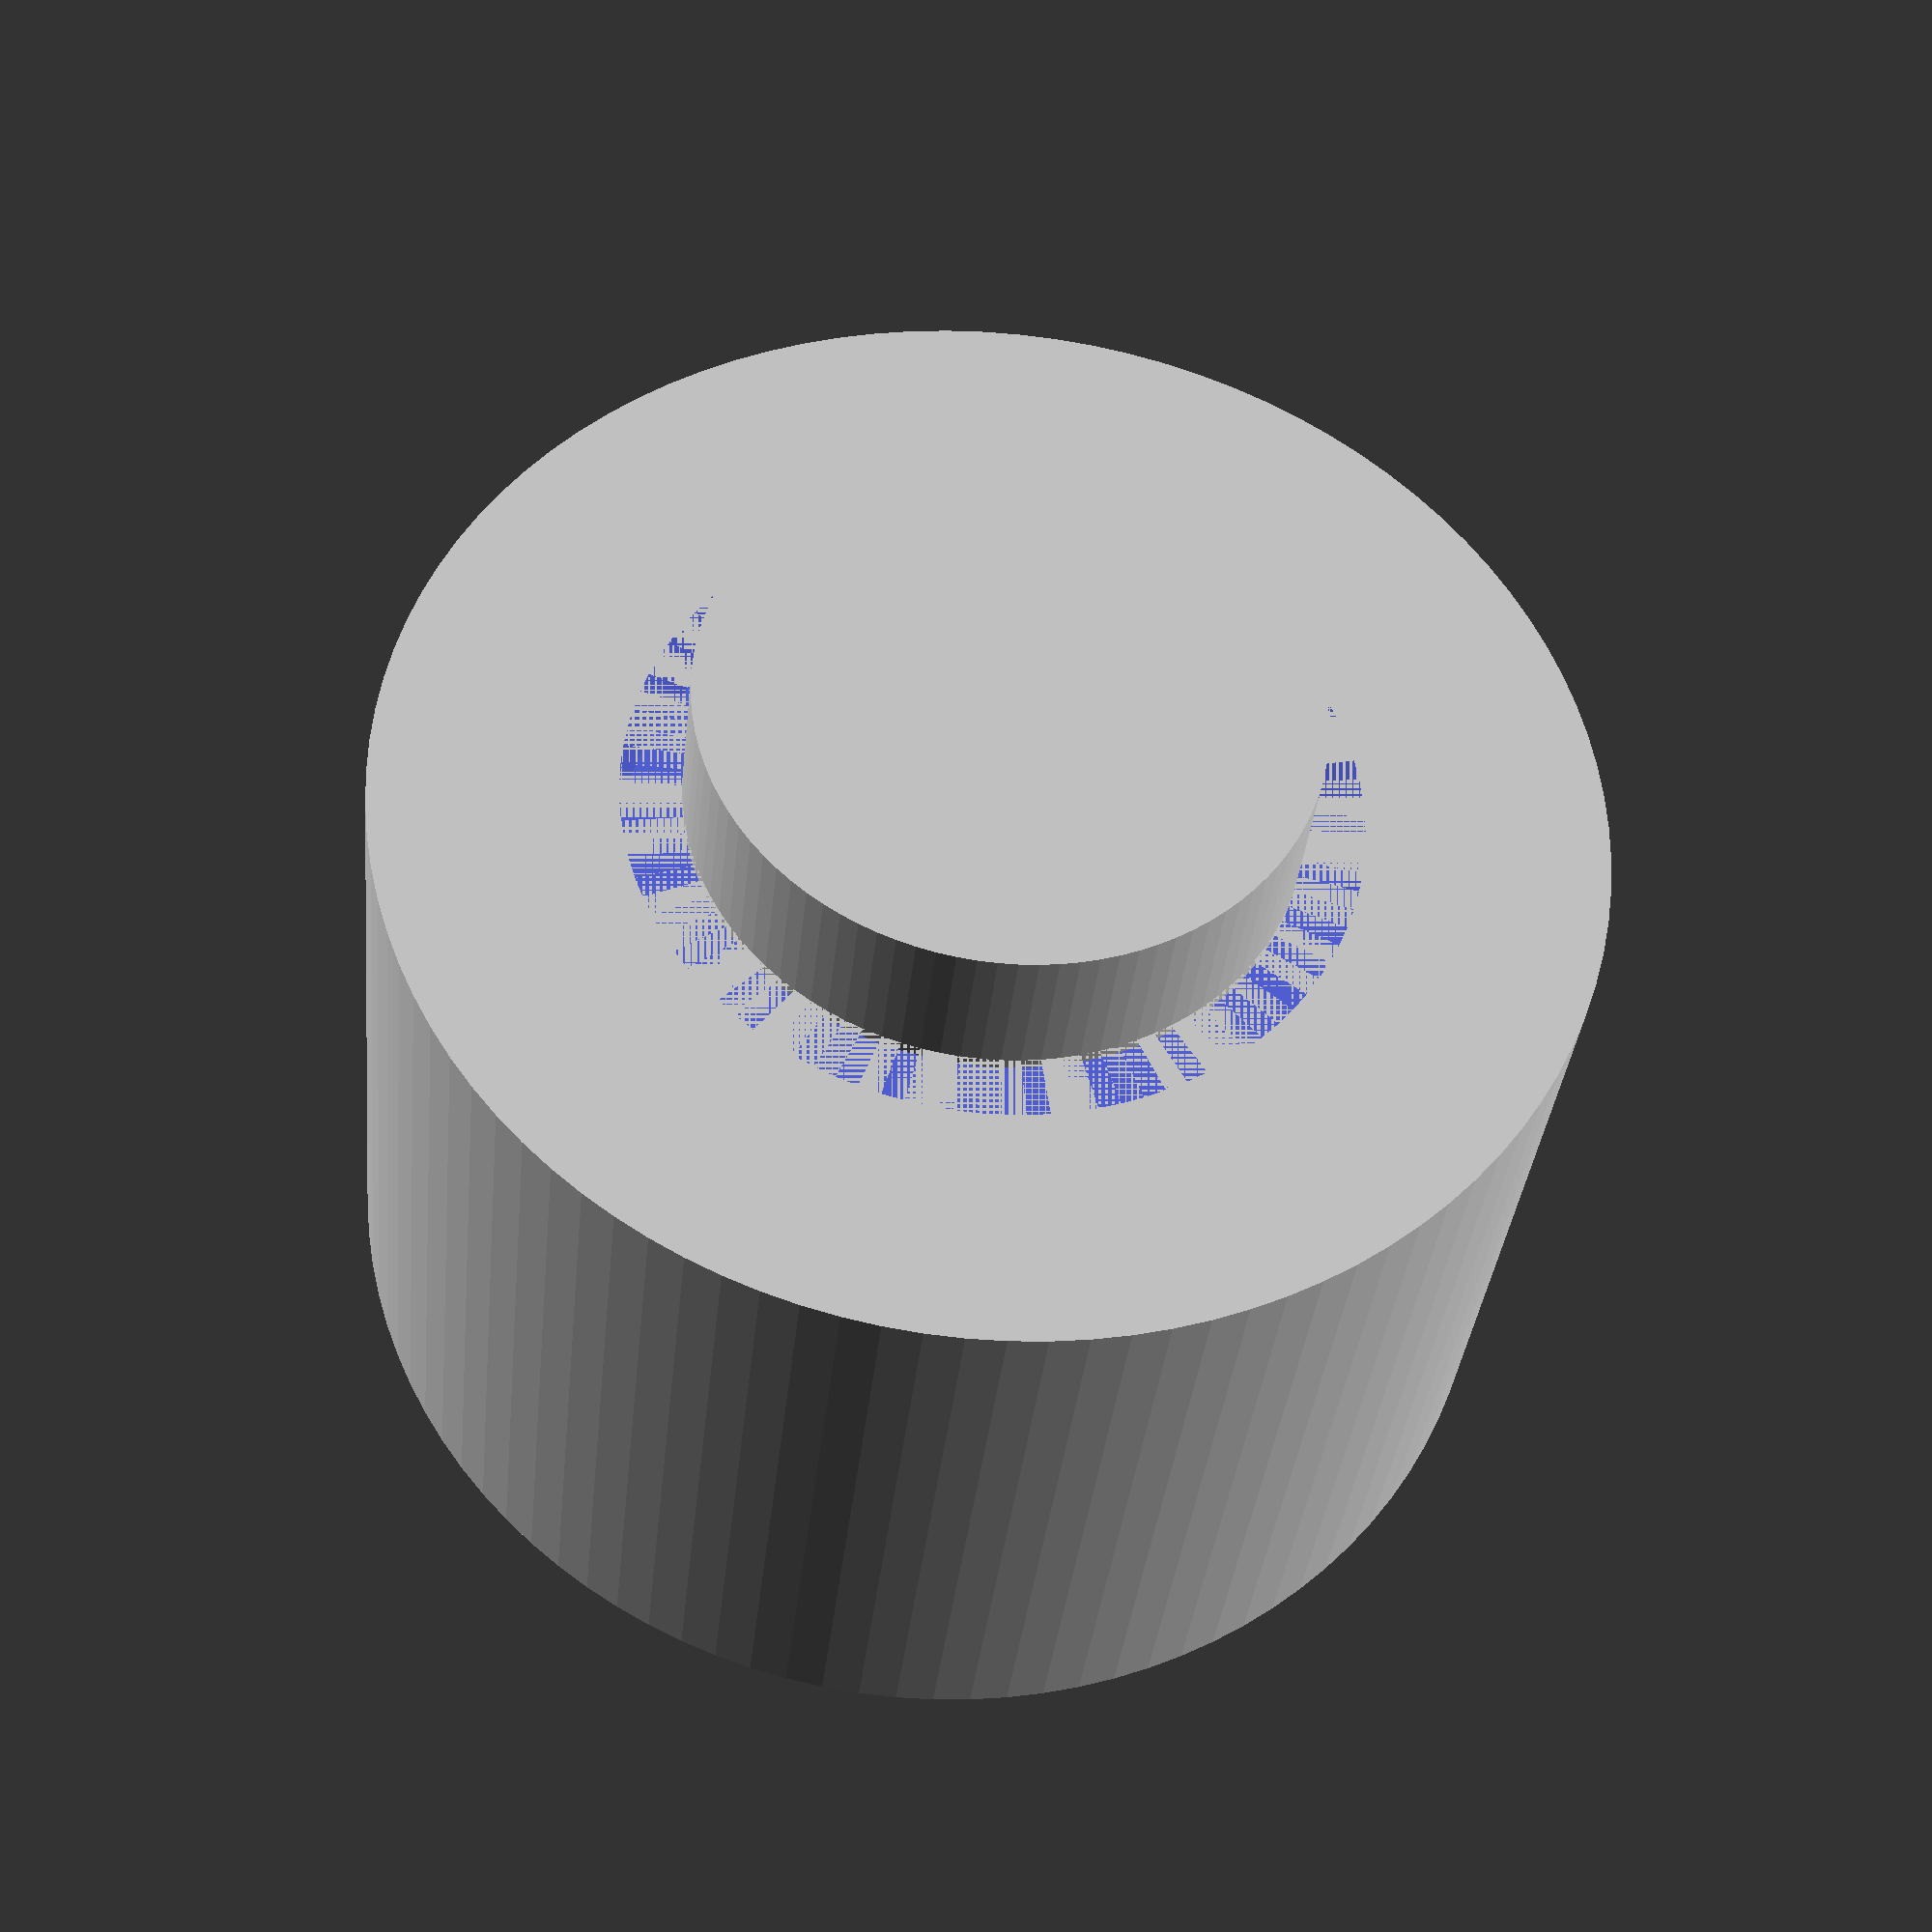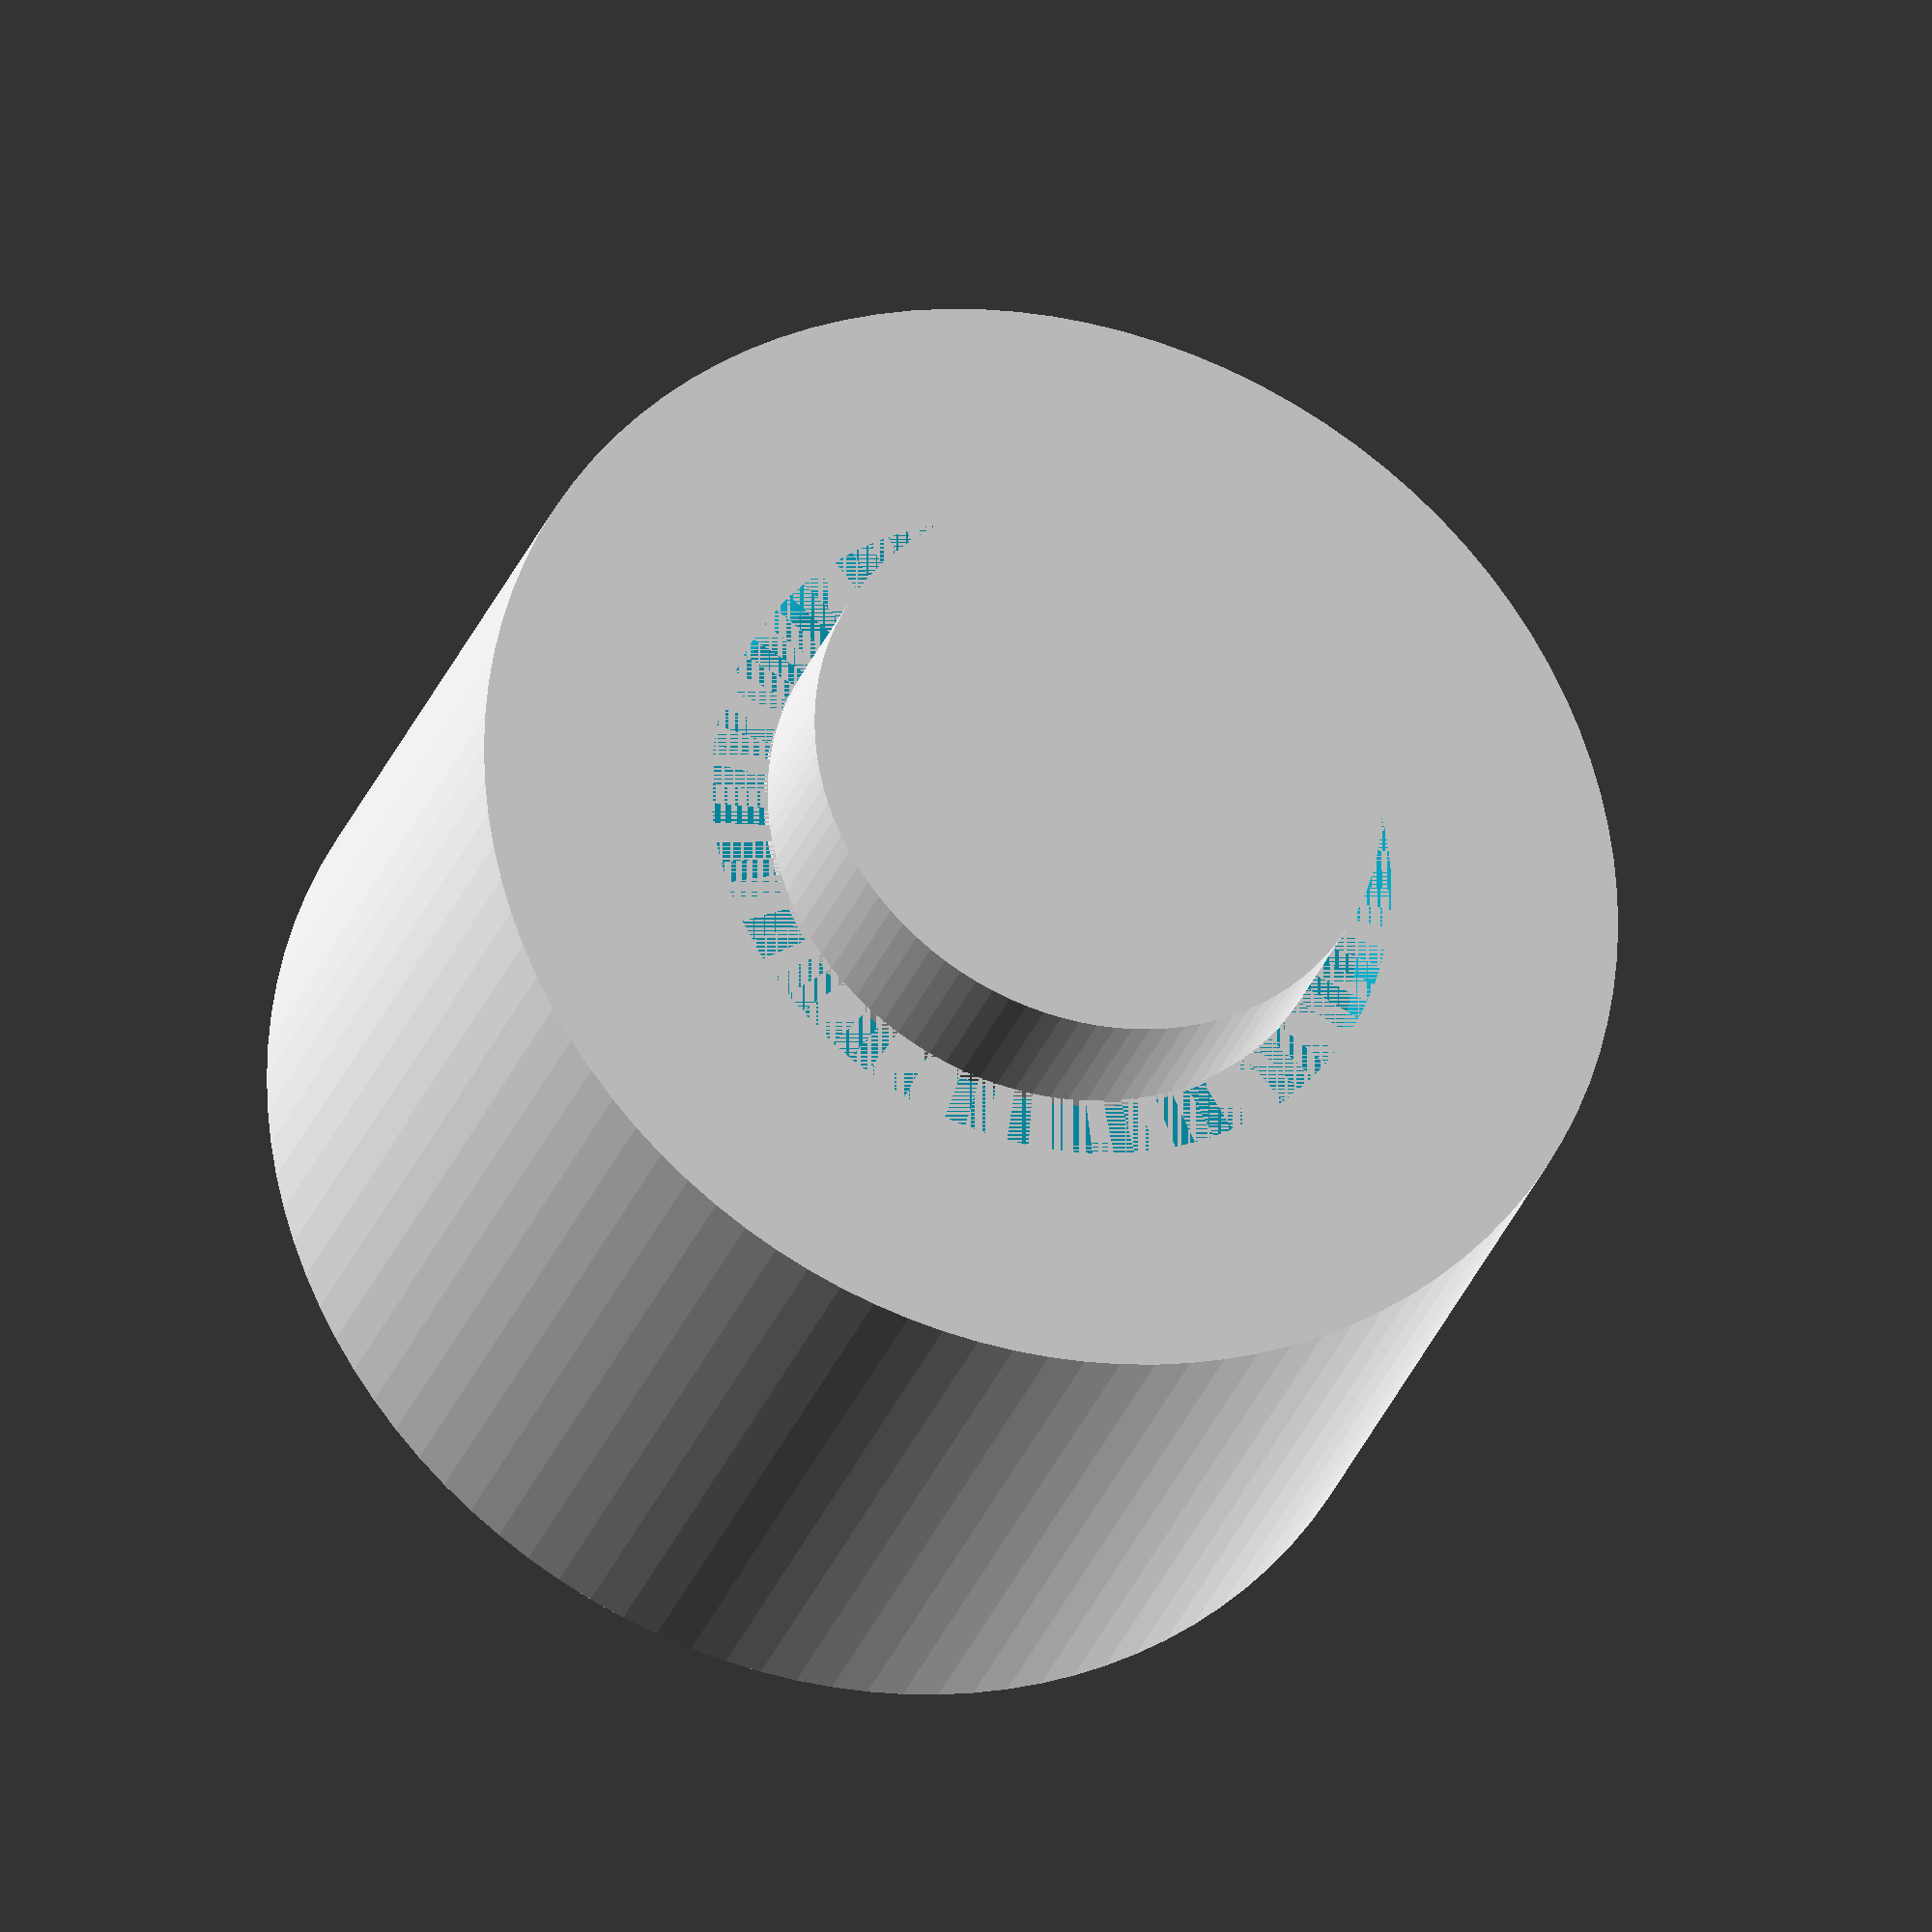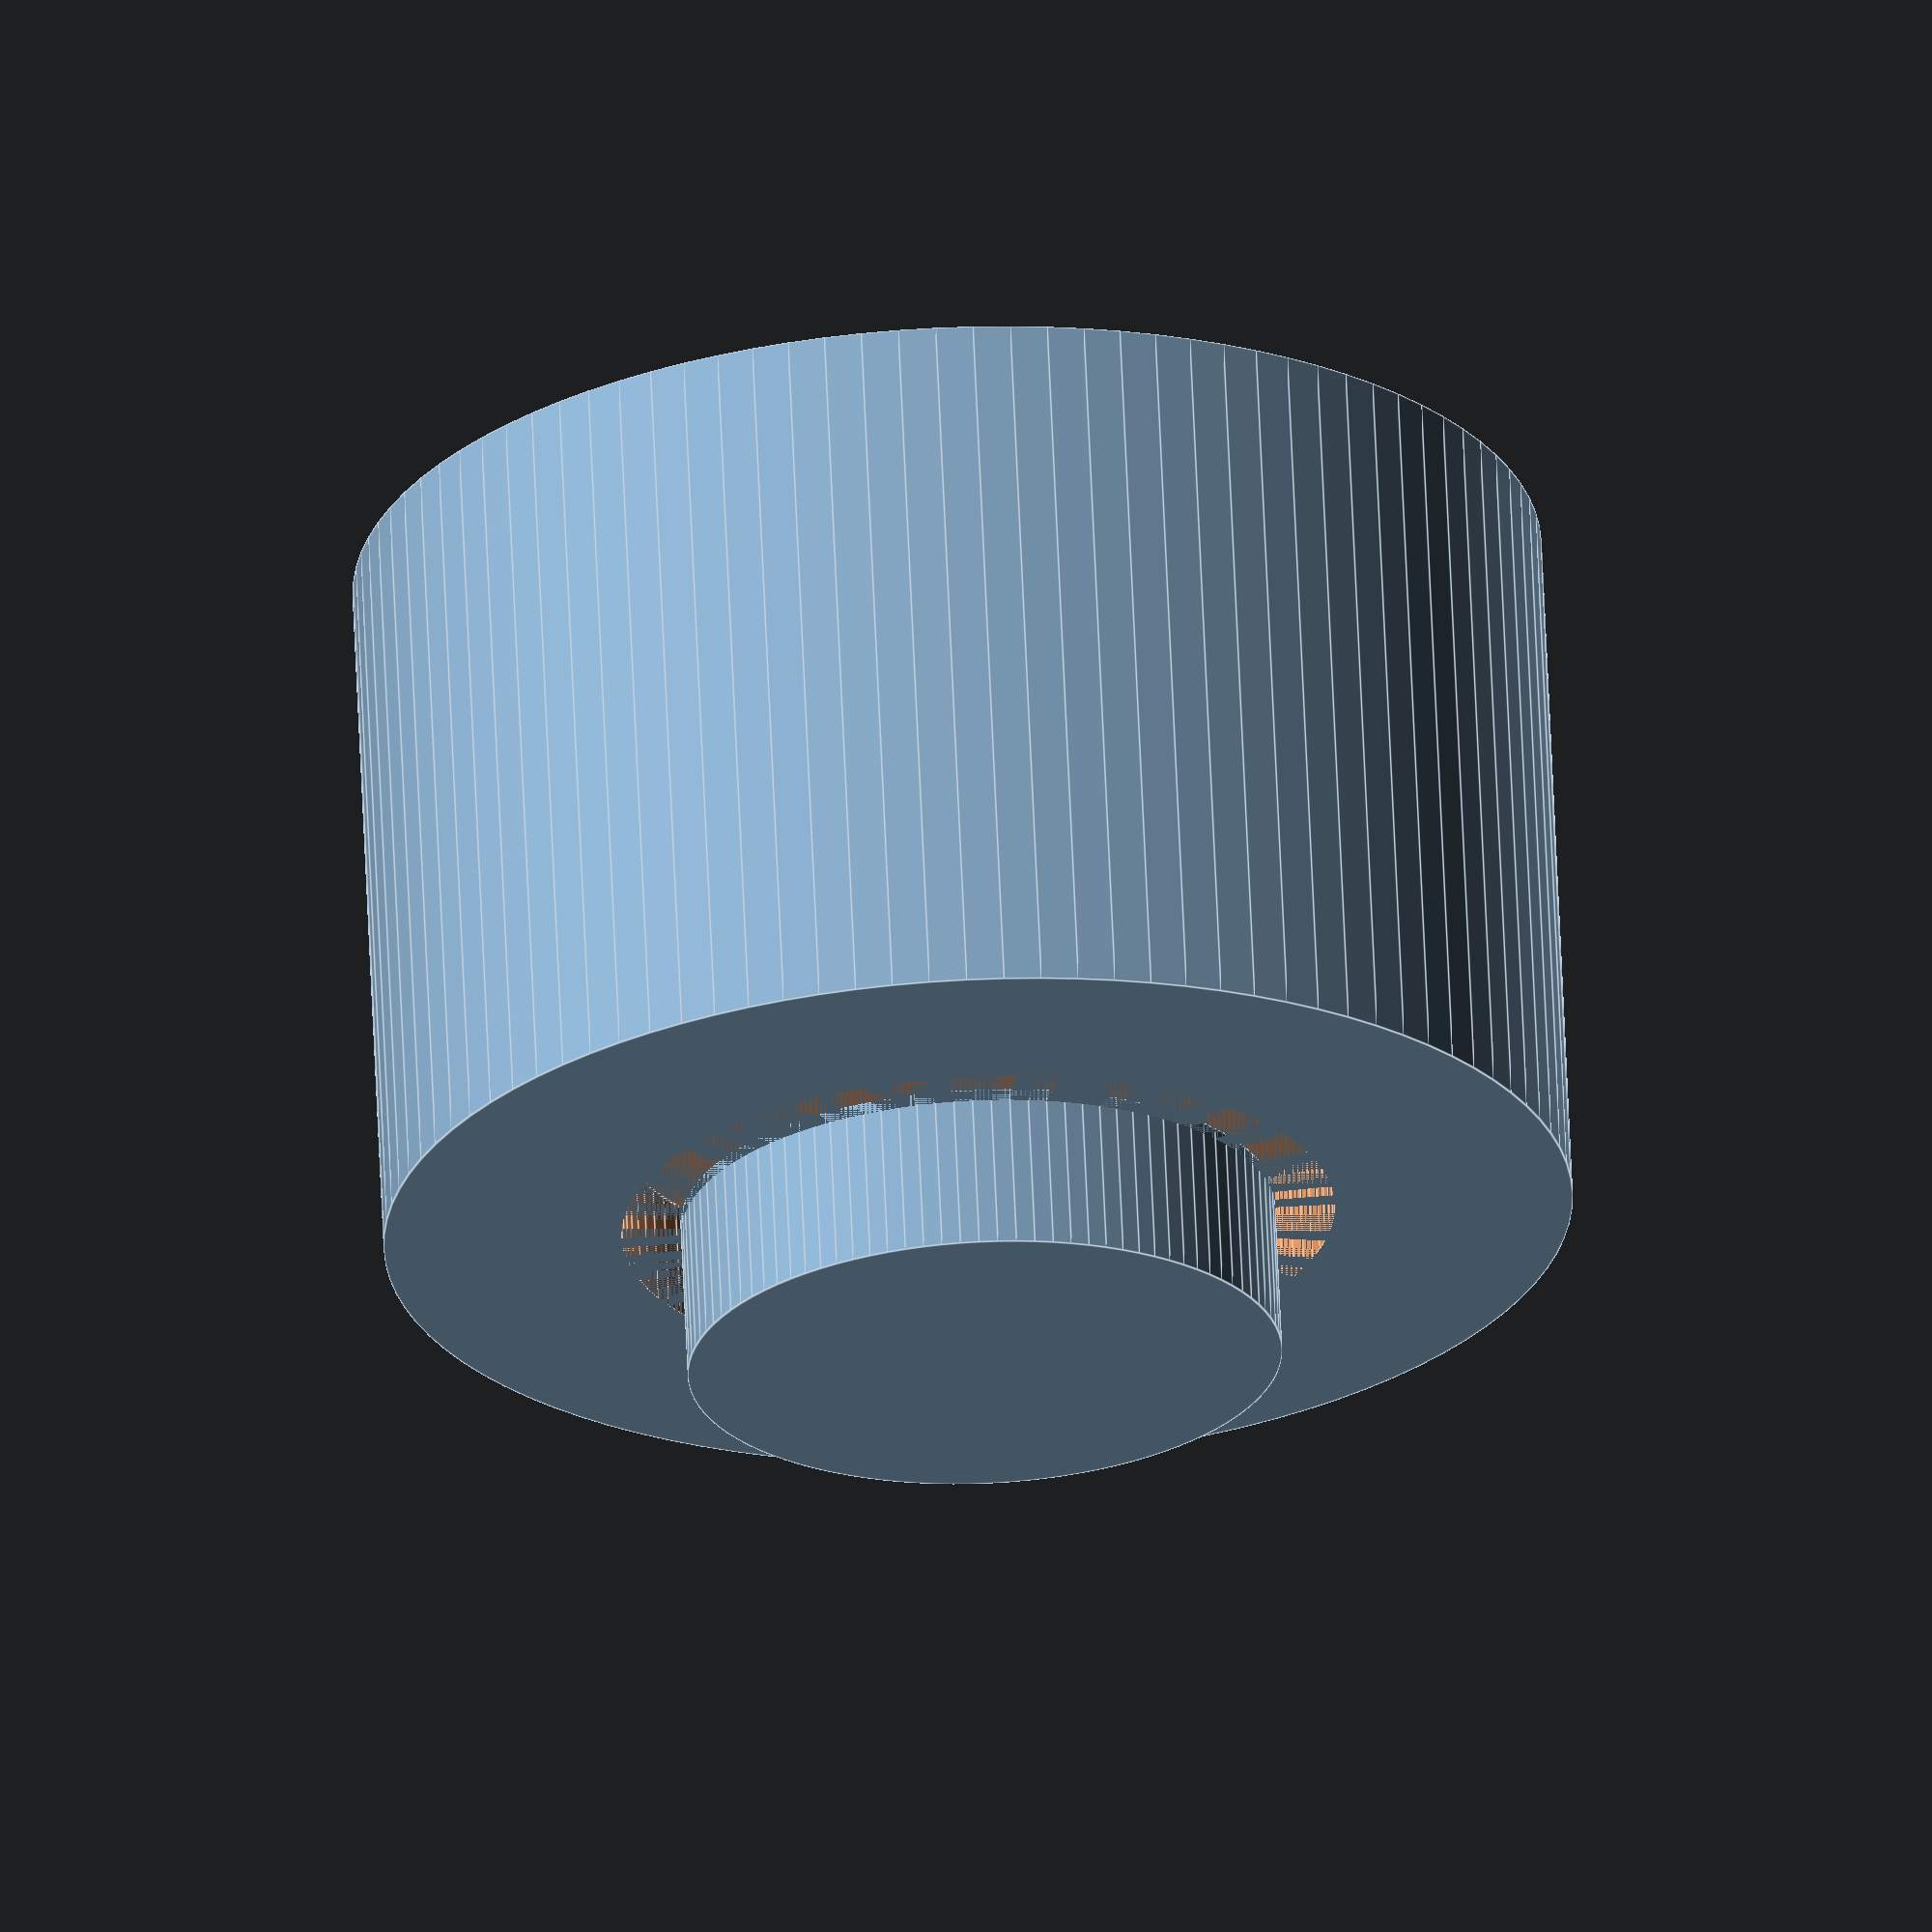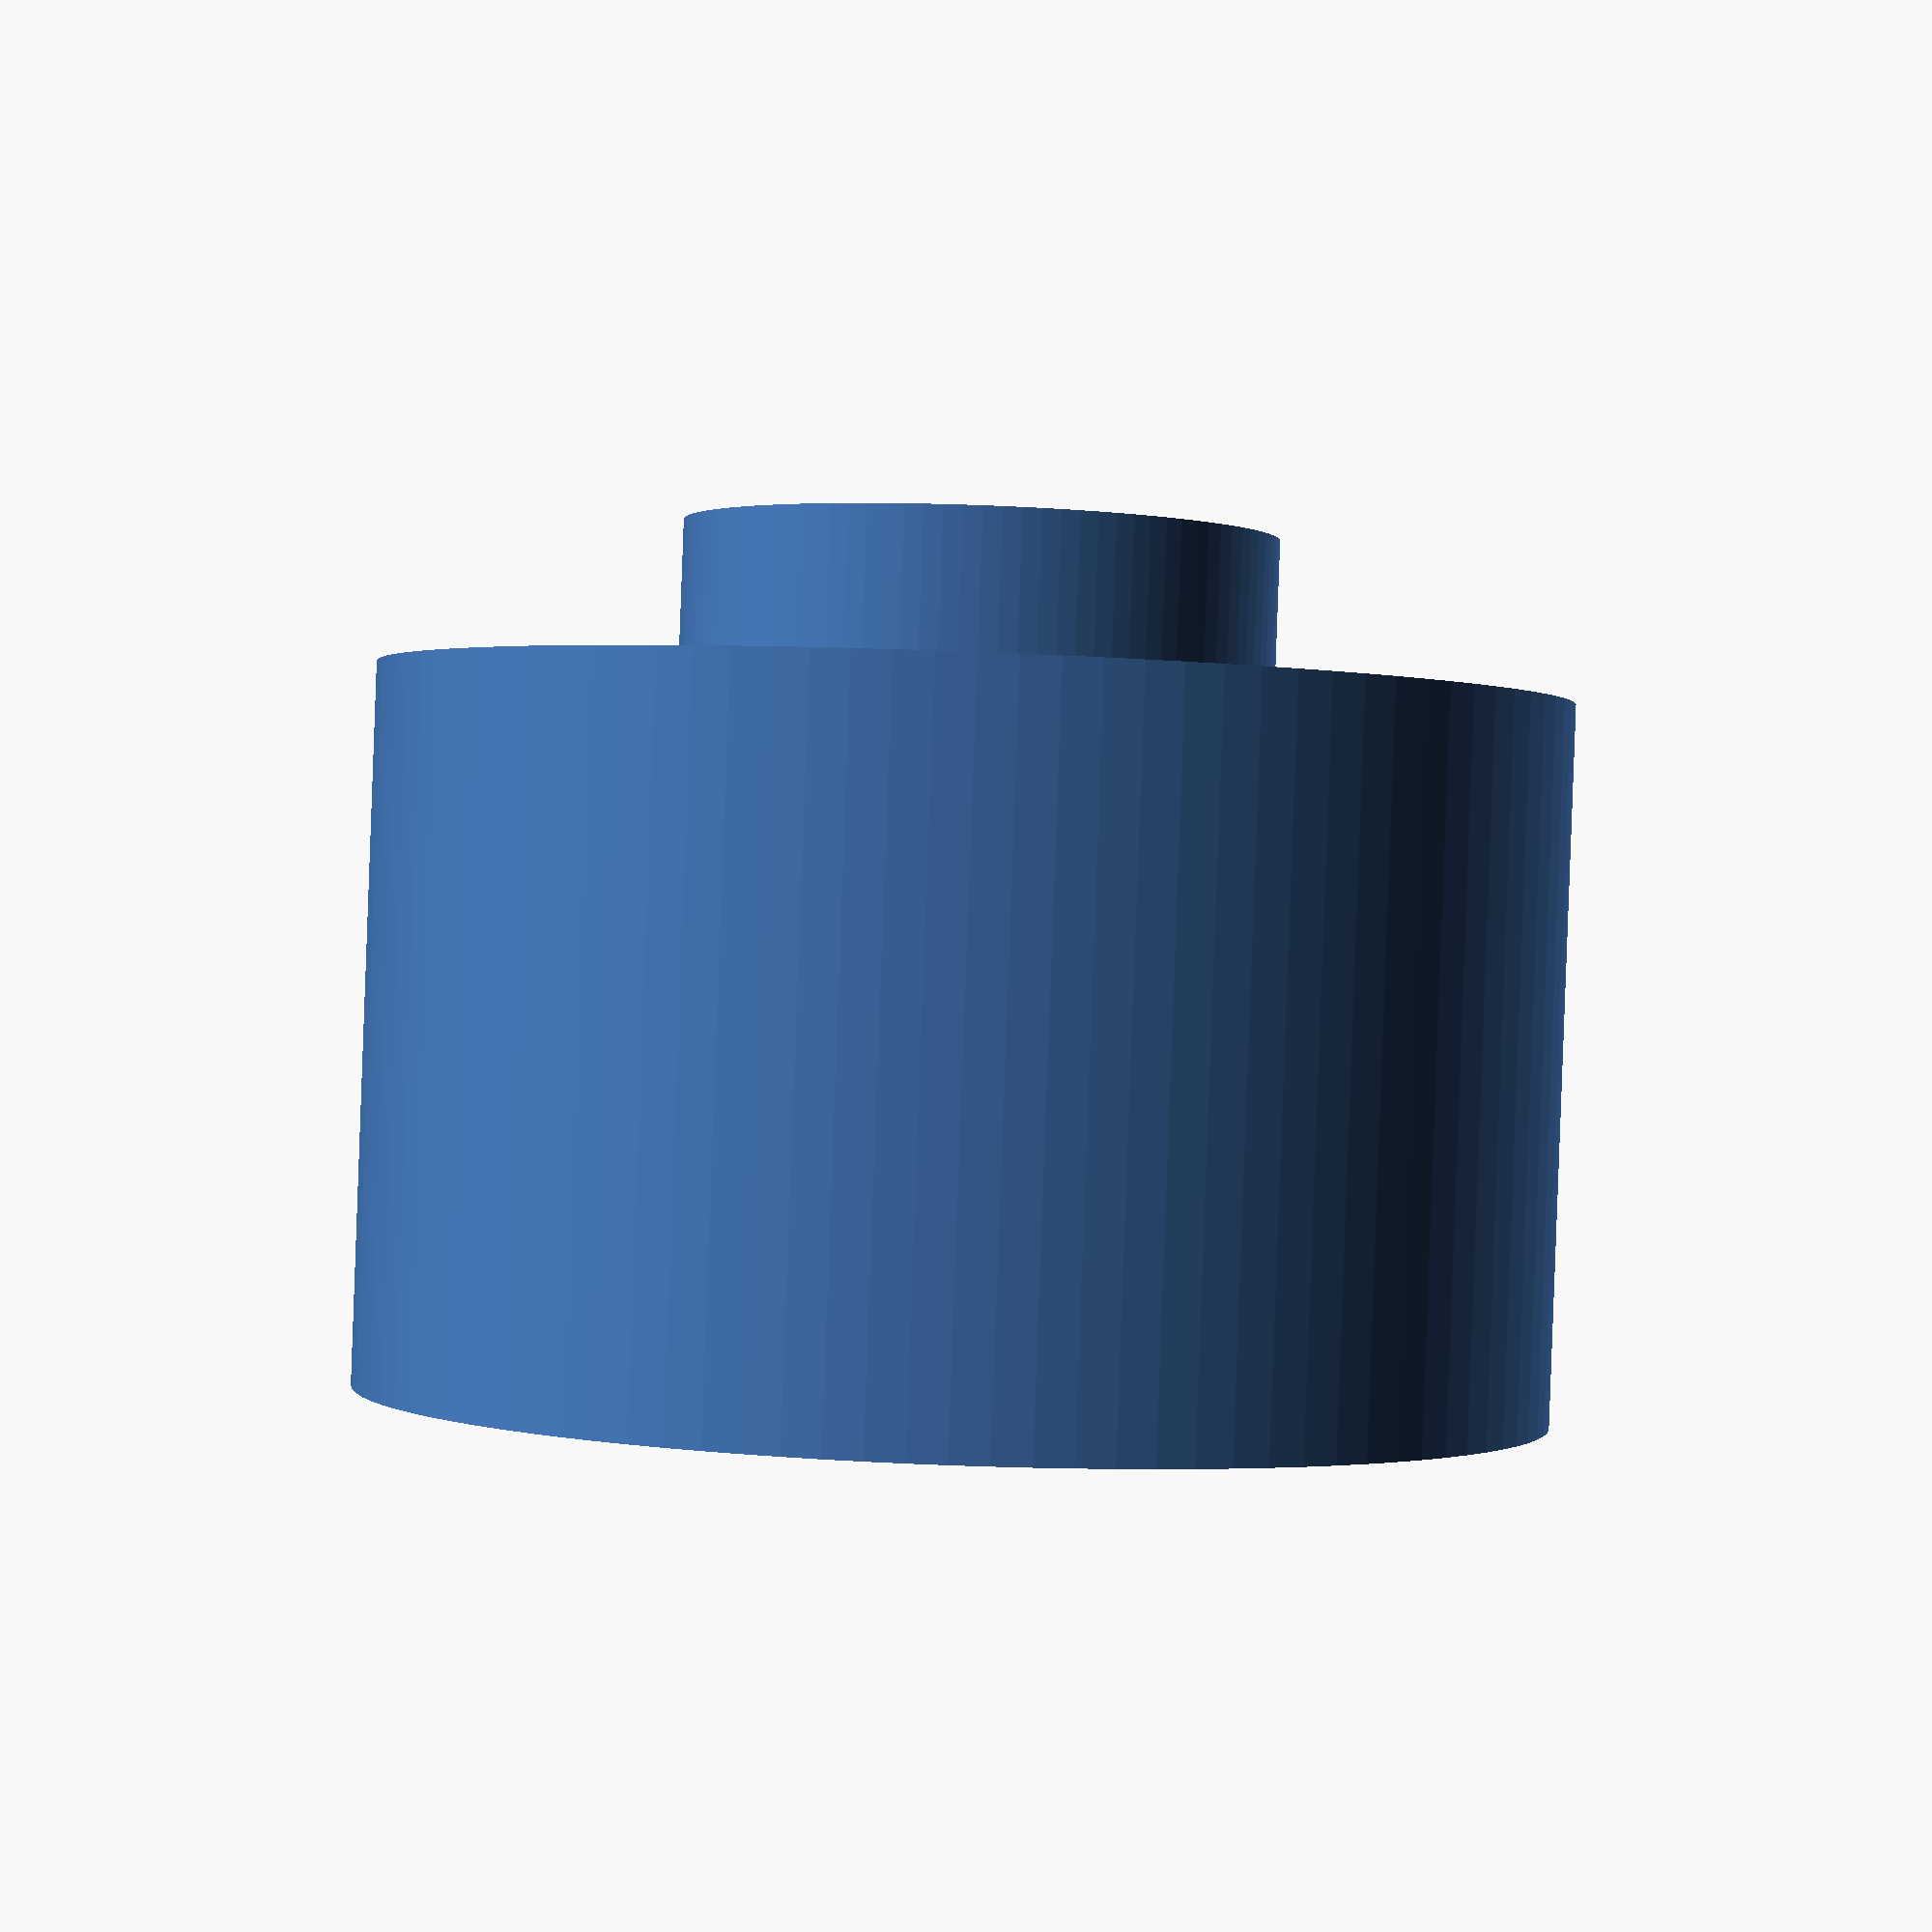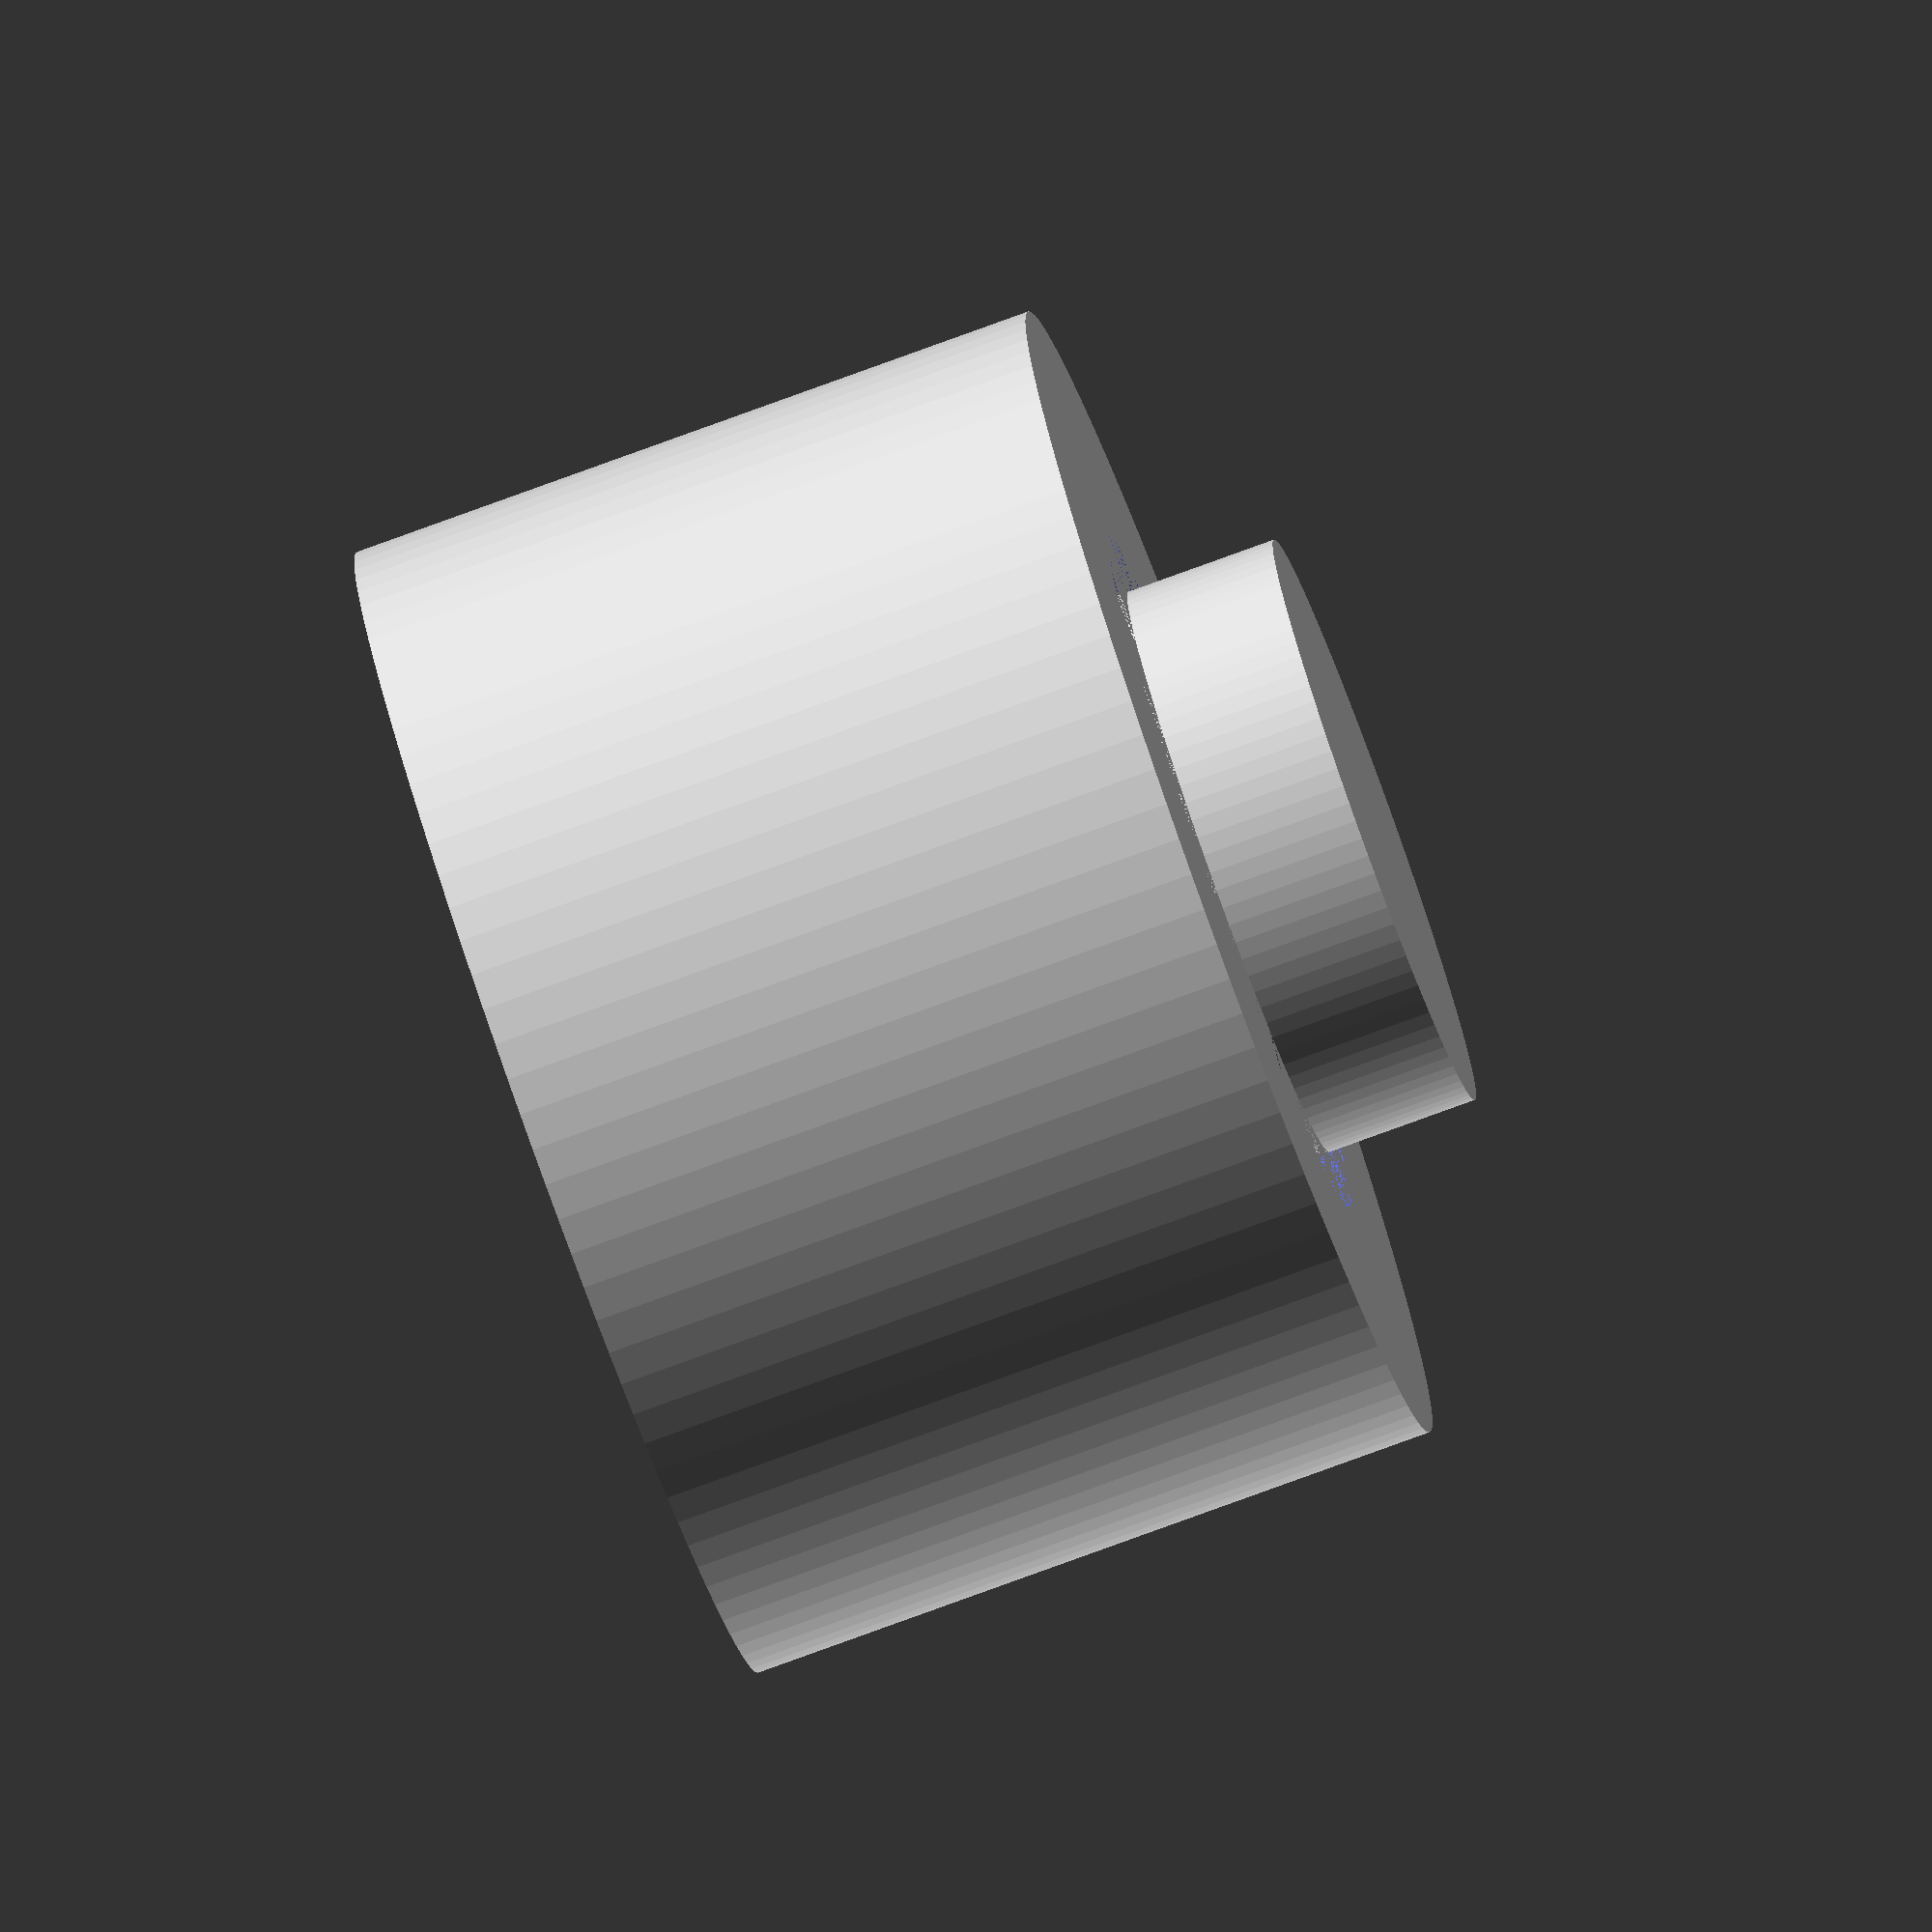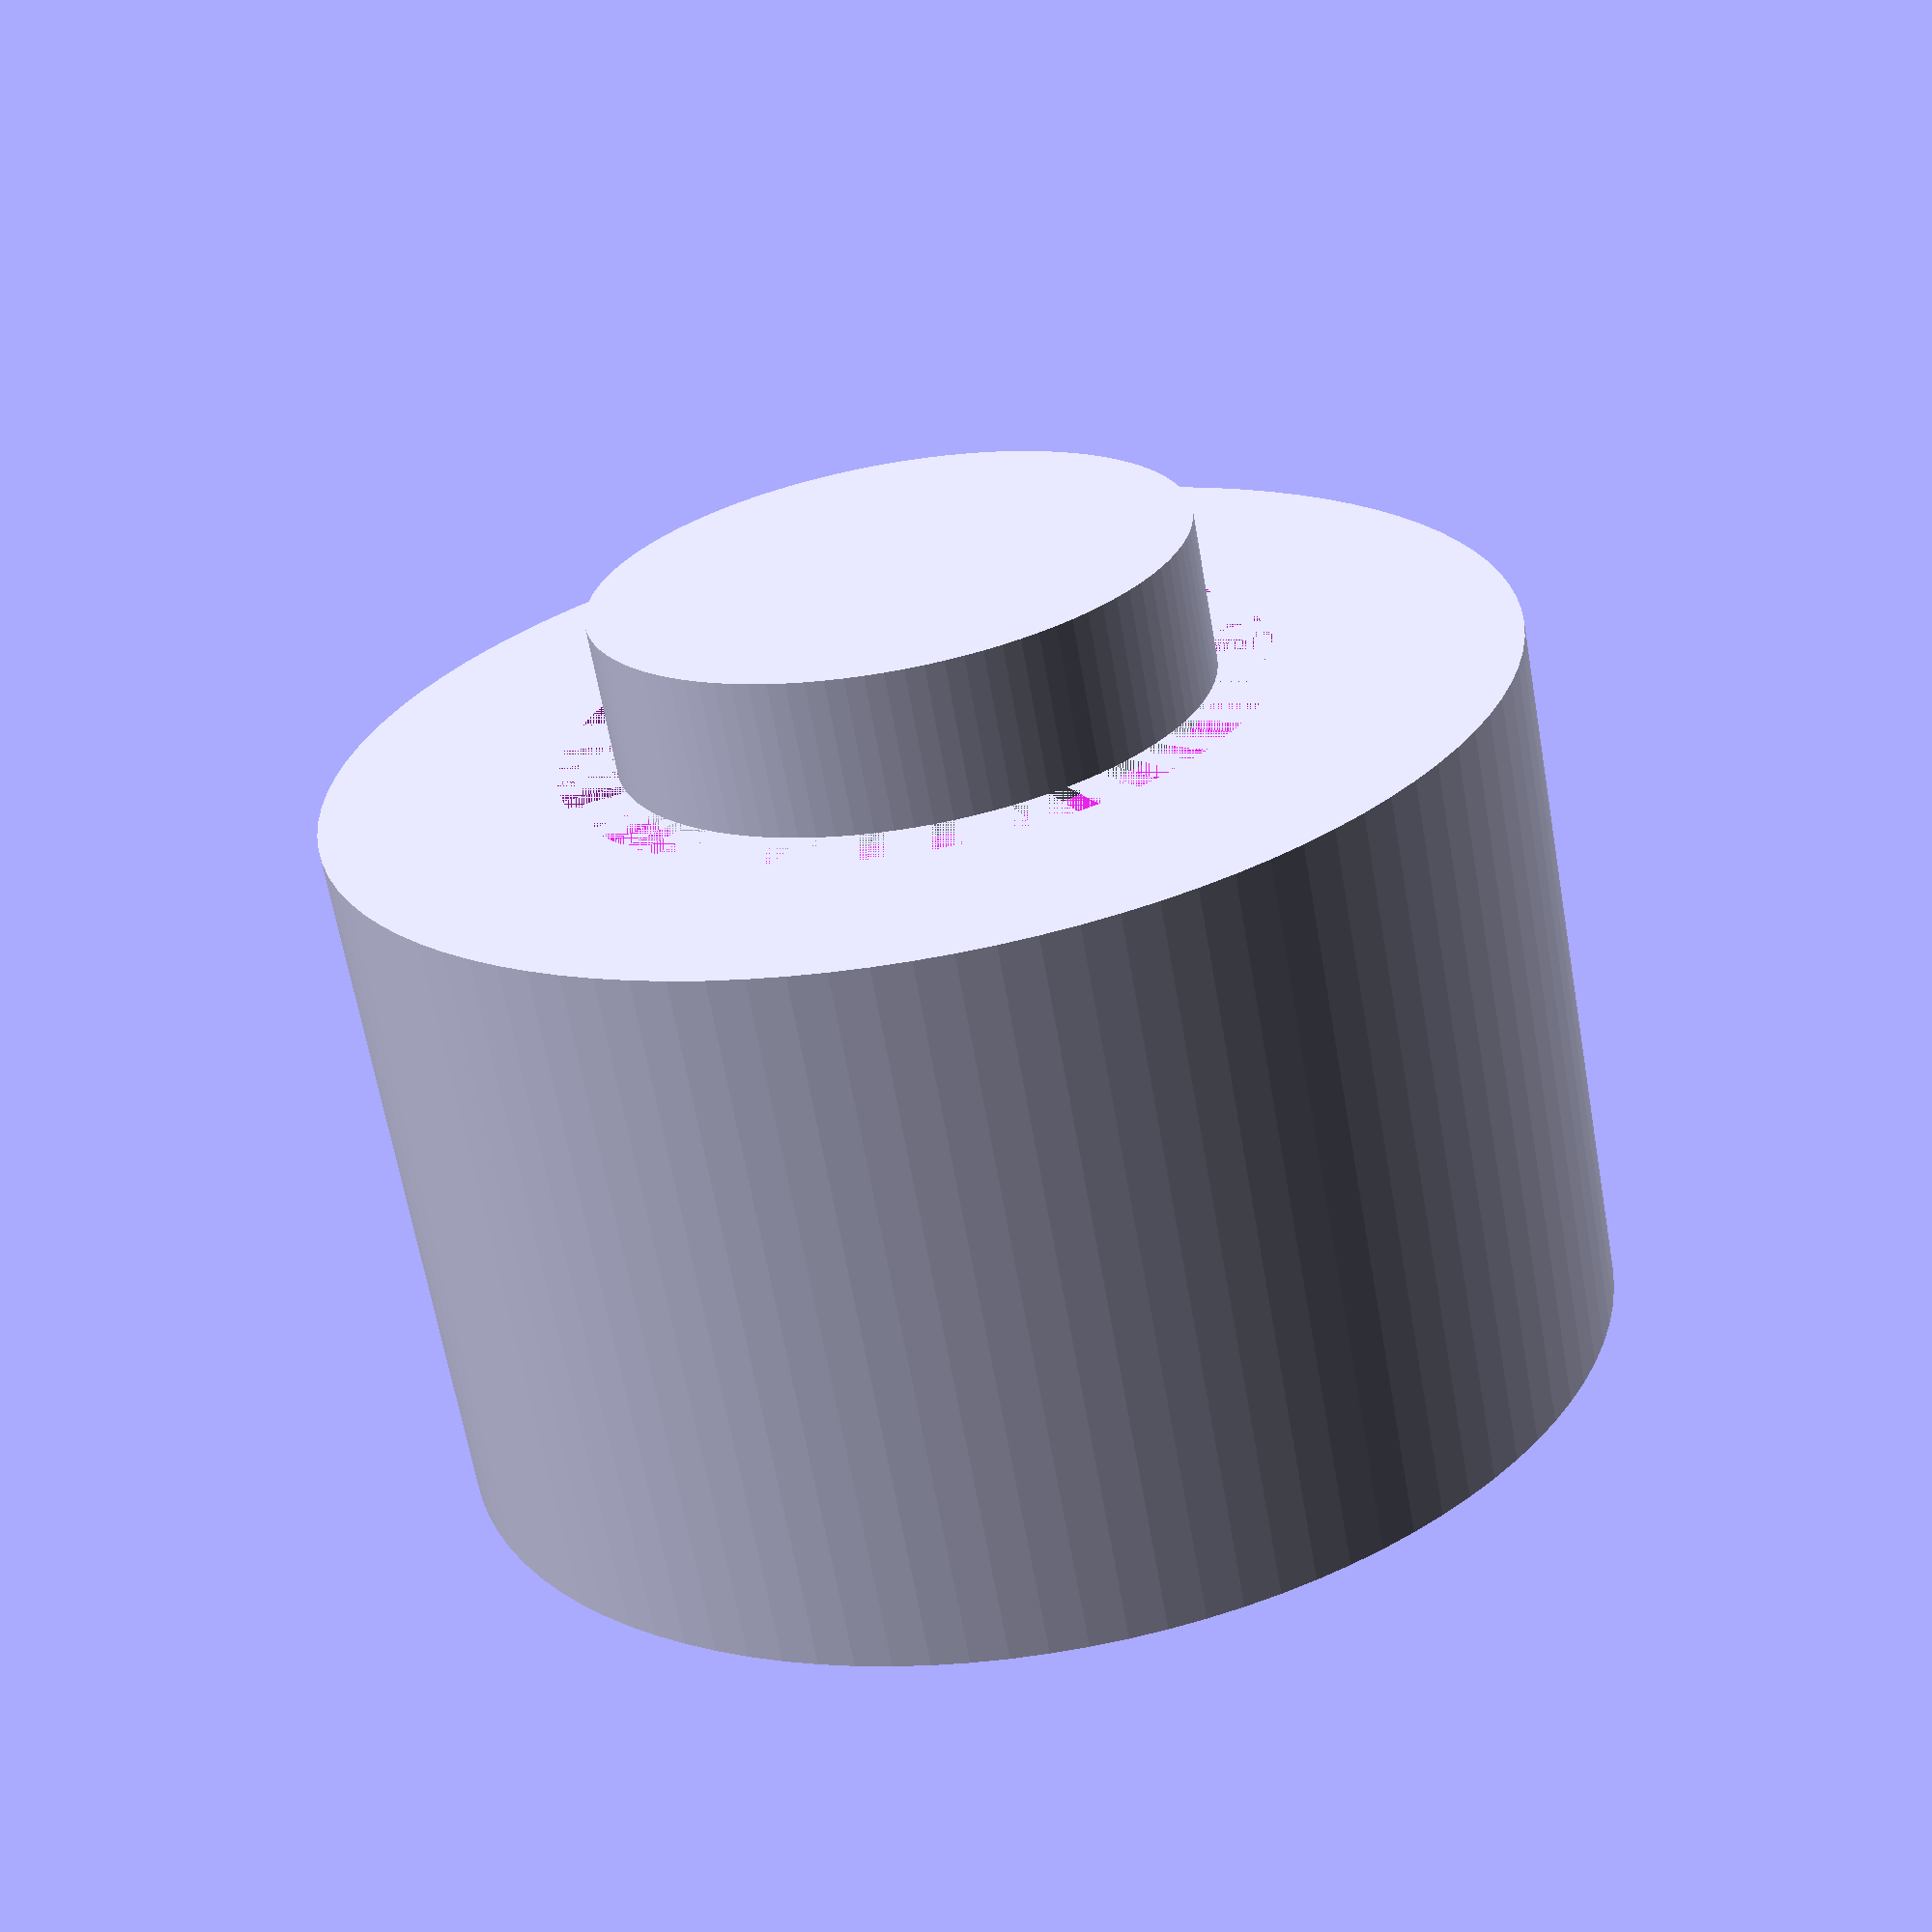
<openscad>

// Parameters for cylindrical body
cylindrical_body_diameter = 50; // Diameter of the cylindrical body
cylindrical_body_height = 30;   // Height of the cylindrical body
recess_diameter = 30;           // Diameter of the recessed hollow at the bottom
recess_depth = 5;               // Reduced depth of the recessed hollow

// Parameters for base cylinder
base_cylinder_diameter = 25;    // Increased diameter of the base cylinder
base_cylinder_height = 7;       // Reduced height of the base cylinder

// Parameters for smoothing
smooth_edges_radius = 2;        // Radius for edge smoothing

// Main cylindrical body
module cylindrical_body() {
    difference() {
        // Outer cylindrical body with rounded edges
        cylinder(d = cylindrical_body_diameter, h = cylindrical_body_height, center = true, $fn = 100);
        
        // Recessed hollow at the bottom
        translate([0, 0, -cylindrical_body_height / 2])
            cylinder(d = recess_diameter, h = recess_depth, center = false, $fn = 100);
    }
}

// Base cylinder
module base_cylinder() {
    // Base cylinder with rounded edges
    cylinder(d = base_cylinder_diameter, h = base_cylinder_height, center = true, $fn = 100);
}

// Combine components
translate([0, 0, base_cylinder_height / 2 - smooth_edges_radius])
    cylindrical_body();

translate([0, 0, -cylindrical_body_height / 2 - base_cylinder_height / 2 + smooth_edges_radius])
    base_cylinder();


</openscad>
<views>
elev=214.7 azim=126.9 roll=5.6 proj=p view=solid
elev=29.0 azim=208.6 roll=162.3 proj=o view=wireframe
elev=114.0 azim=148.7 roll=2.5 proj=o view=edges
elev=269.6 azim=165.6 roll=2.1 proj=p view=wireframe
elev=259.8 azim=349.4 roll=70.0 proj=o view=wireframe
elev=245.5 azim=43.4 roll=350.0 proj=p view=wireframe
</views>
